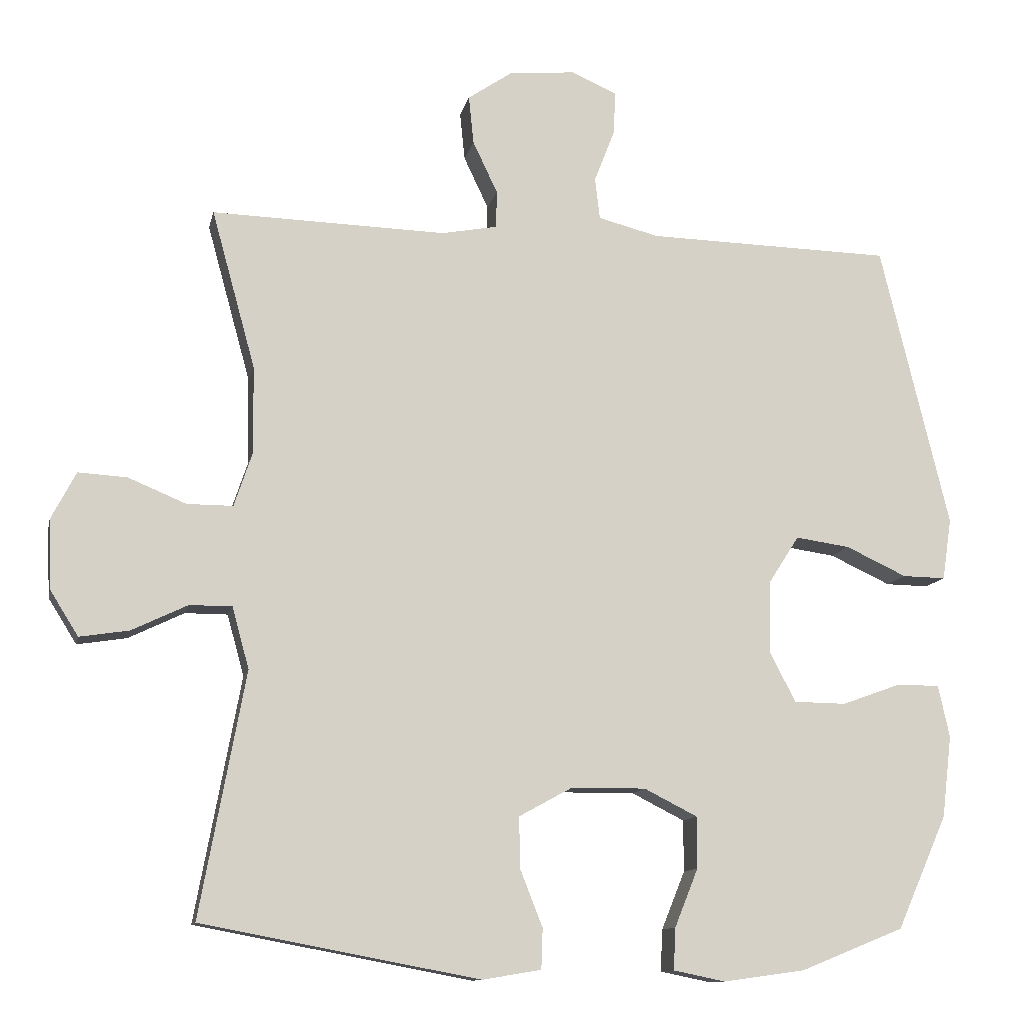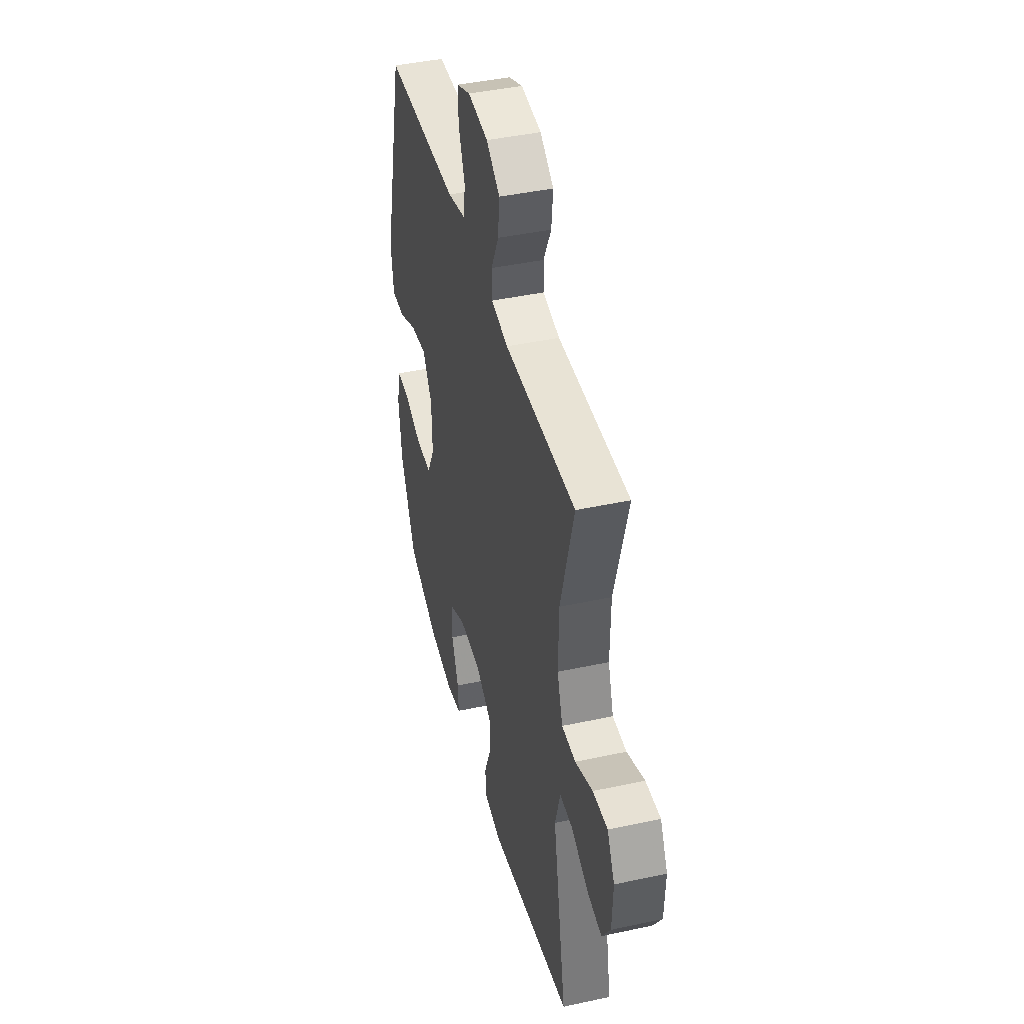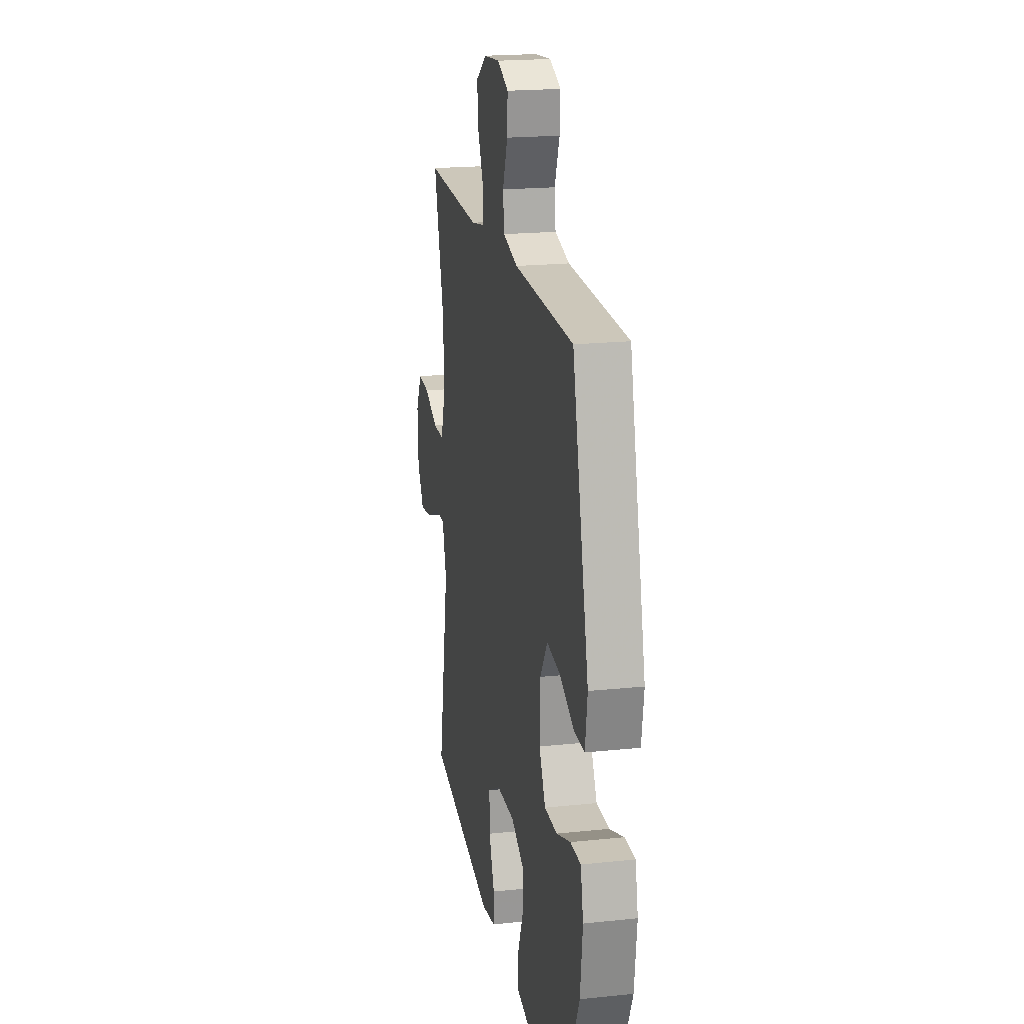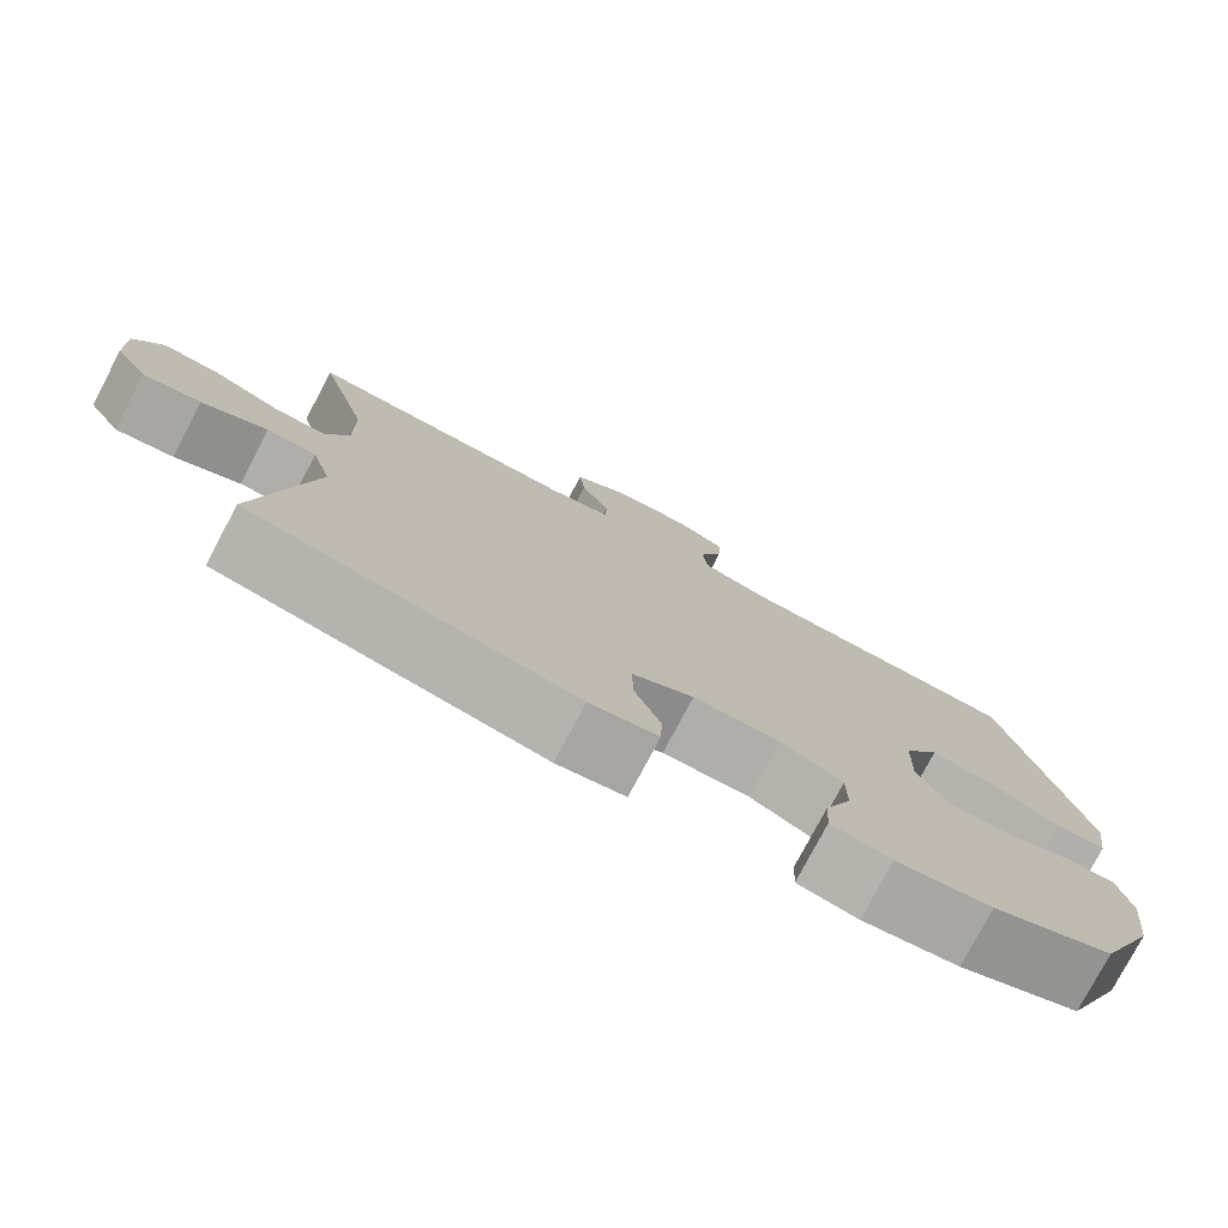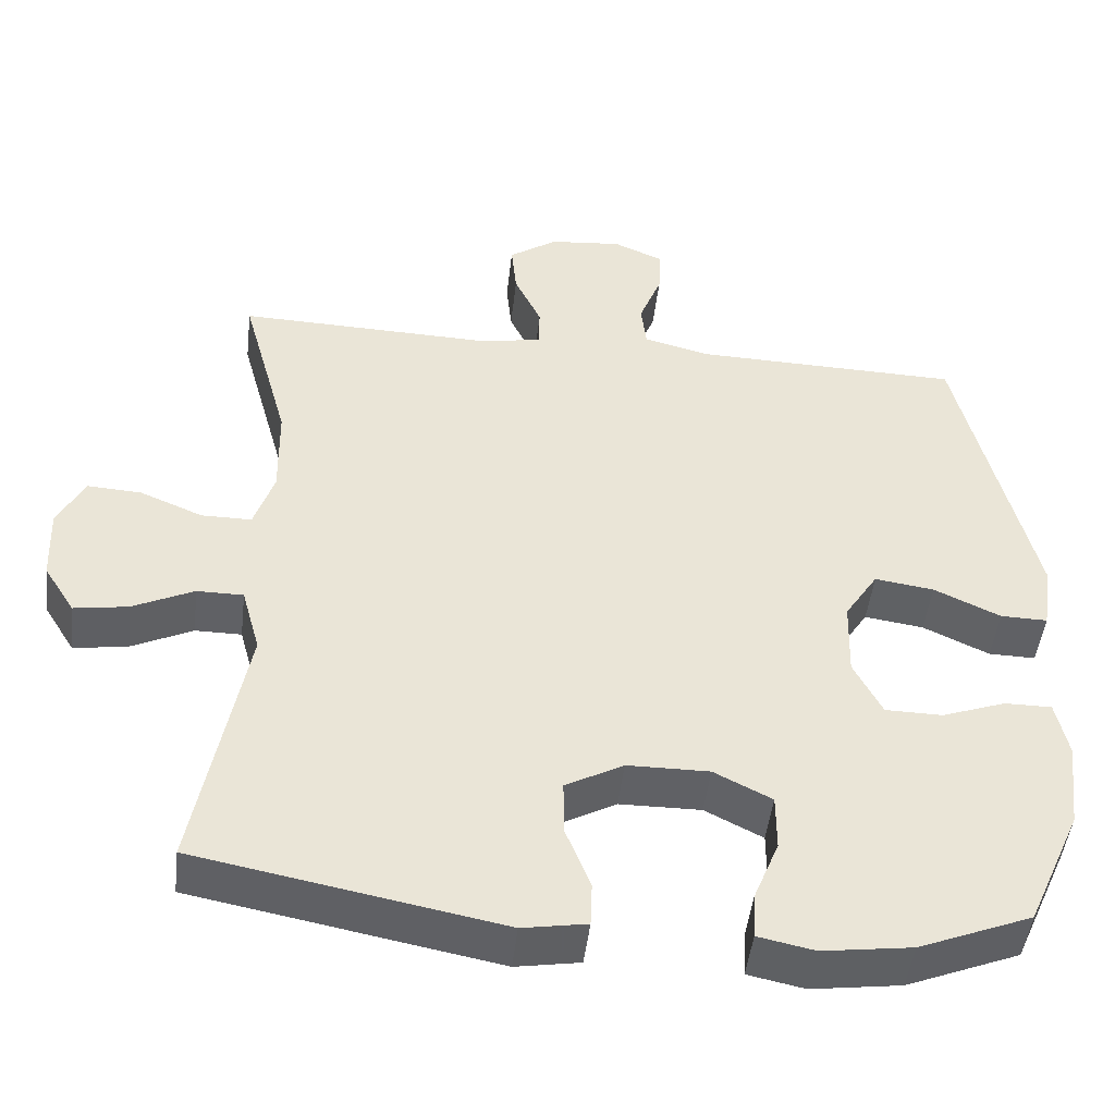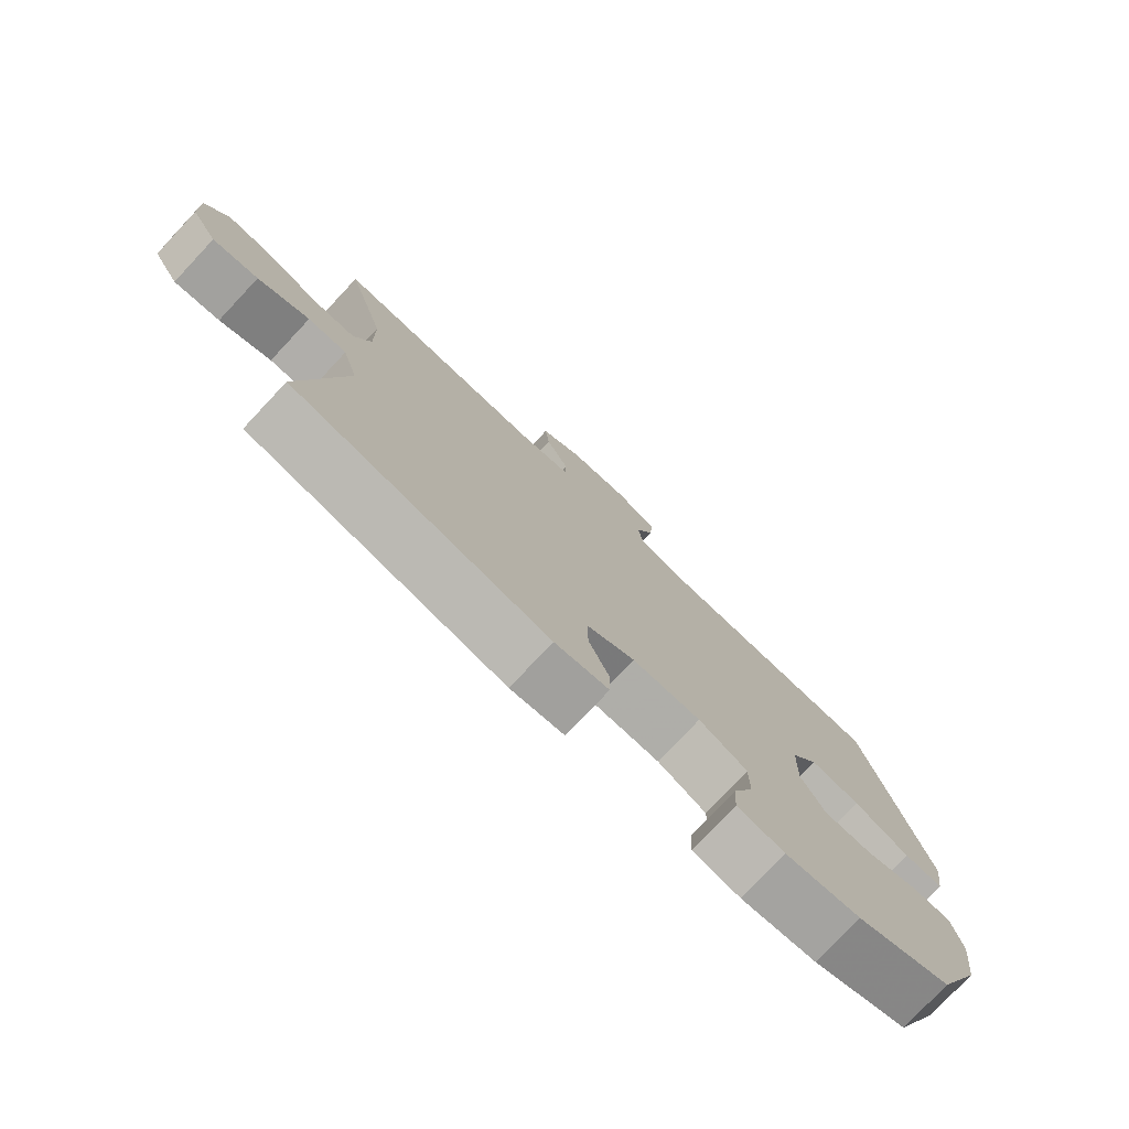
<metadata>
{"format":"obj","ext":"obj","renderer":"f3d","projection":"perspective","resolution":1024,"background":"white","views":[{"elev":-11.7,"azim":168.2,"up":"+Z"},{"elev":43.0,"azim":75.6,"up":"+Z"},{"elev":19.9,"azim":-101.0,"up":"+Z"},{"elev":-77.9,"azim":152.1,"up":"+Z"},{"elev":-47.3,"azim":173.4,"up":"+Z"},{"elev":-77.8,"azim":136.8,"up":"+Z"}]}
</metadata>
<code>
v -0.5 0.07 -0.5
v -0.571 0.07 -0.34
v -0.585 0.07 -0.224
v -0.569 0.07 -0.15
v -0.508 0.07 -0.15
v -0.425 0.07 -0.18
v -0.351 0.07 -0.179
v -0.314 0.07 -0.107
v -0.317 0.07 -0.005
v -0.36 0.07 0.062
v -0.437 0.07 0.051
v -0.523 0.07 0.011
v -0.584 0.07 0.01
v -0.597 0.07 0.097
v -0.5 0.07 0.5
v -0.153 0.07 0.508
v -0.067 0.07 0.53
v -0.06 0.07 0.589
v -0.089 0.07 0.664
v -0.092 0.07 0.726
v -0.027 0.07 0.754
v 0.067 0.07 0.745
v 0.13 0.07 0.702
v 0.123 0.07 0.633
v 0.088 0.07 0.559
v 0.089 0.07 0.506
v 0.168 0.07 0.491
v 0.5 0.07 0.5
v 0.438 0.07 0.275
v 0.436 0.07 0.152
v 0.462 0.07 0.074
v 0.527 0.07 0.074
v 0.609 0.07 0.108
v 0.678 0.07 0.112
v 0.713 0.07 0.045
v 0.709 0.07 -0.053
v 0.669 0.07 -0.117
v 0.599 0.07 -0.106
v 0.52 0.07 -0.068
v 0.46 0.07 -0.068
v 0.436 0.07 -0.155
v 0.5 0.07 -0.5
v 0.107 0.07 -0.574
v 0.024 0.07 -0.56
v 0.022 0.07 -0.503
v 0.054 0.07 -0.422
v 0.055 0.07 -0.35
v -0.02 0.07 -0.309
v -0.126 0.07 -0.308
v -0.201 0.07 -0.346
v -0.201 0.07 -0.419
v -0.168 0.07 -0.501
v -0.165 0.07 -0.56
v -0.238 0.07 -0.575
v -0.354 0.07 -0.559
v -0.5 0 -0.5
v -0.571 0 -0.34
v -0.585 0 -0.224
v -0.569 0 -0.15
v -0.508 0 -0.15
v -0.425 0 -0.18
v -0.351 0 -0.179
v -0.314 0 -0.107
v -0.317 0 -0.005
v -0.36 0 0.062
v -0.437 0 0.051
v -0.523 0 0.011
v -0.584 0 0.01
v -0.597 0 0.097
v -0.5 0 0.5
v -0.153 0 0.508
v -0.067 0 0.53
v -0.06 0 0.589
v -0.089 0 0.664
v -0.092 0 0.726
v -0.027 0 0.754
v 0.067 0 0.745
v 0.13 0 0.702
v 0.123 0 0.633
v 0.088 0 0.559
v 0.089 0 0.506
v 0.168 0 0.491
v 0.5 0 0.5
v 0.438 0 0.275
v 0.436 0 0.152
v 0.462 0 0.074
v 0.527 0 0.074
v 0.609 0 0.108
v 0.678 0 0.112
v 0.713 0 0.045
v 0.709 0 -0.053
v 0.669 0 -0.117
v 0.599 0 -0.106
v 0.52 0 -0.068
v 0.46 0 -0.068
v 0.436 0 -0.155
v 0.5 0 -0.5
v 0.107 0 -0.574
v 0.024 0 -0.56
v 0.022 0 -0.503
v 0.054 0 -0.422
v 0.055 0 -0.35
v -0.02 0 -0.309
v -0.126 0 -0.308
v -0.201 0 -0.346
v -0.201 0 -0.419
v -0.168 0 -0.501
v -0.165 0 -0.56
v -0.238 0 -0.575
v -0.354 0 -0.559
f 4 5 6
f 3 4 6
f 2 3 6
f 1 2 6
f 55 1 6
f 54 55 6
f 53 54 6
f 52 53 6
f 51 52 6
f 50 51 6 7
f 49 50 7 8
f 48 49 8 9
f 47 48 9 10
f 44 45 46
f 43 44 46
f 42 43 46
f 41 42 46
f 40 41 46 47
f 37 38 39
f 36 37 39
f 35 36 39
f 34 35 39
f 33 34 39
f 32 33 39
f 31 32 39 40
f 40 47 10
f 31 40 10
f 30 31 10
f 27 28 29
f 29 30 10
f 27 29 10
f 26 27 10
f 23 24 25
f 22 23 25
f 21 22 25
f 20 21 25
f 19 20 25
f 18 19 25
f 17 18 25 26
f 14 15 16
f 13 14 16
f 12 13 16
f 11 12 16
f 16 17 26
f 11 16 26
f 10 11 26
f 61 60 59
f 61 59 58
f 61 58 57
f 61 57 56
f 61 56 110
f 61 110 109
f 61 109 108
f 61 108 107
f 61 107 106
f 62 61 106 105
f 63 62 105 104
f 64 63 104 103
f 65 64 103 102
f 101 100 99
f 101 99 98
f 101 98 97
f 101 97 96
f 102 101 96 95
f 94 93 92
f 94 92 91
f 94 91 90
f 94 90 89
f 94 89 88
f 94 88 87
f 95 94 87 86
f 65 102 95
f 65 95 86
f 65 86 85
f 84 83 82
f 65 85 84
f 65 84 82
f 65 82 81
f 80 79 78
f 80 78 77
f 80 77 76
f 80 76 75
f 80 75 74
f 80 74 73
f 81 80 73 72
f 71 70 69
f 71 69 68
f 71 68 67
f 71 67 66
f 81 72 71
f 81 71 66
f 81 66 65
f 1 56 57 2
f 2 57 58 3
f 3 58 59 4
f 4 59 60 5
f 5 60 61 6
f 6 61 62 7
f 7 62 63 8
f 8 63 64 9
f 9 64 65 10
f 10 65 66 11
f 11 66 67 12
f 12 67 68 13
f 13 68 69 14
f 14 69 70 15
f 15 70 71 16
f 16 71 72 17
f 17 72 73 18
f 18 73 74 19
f 19 74 75 20
f 20 75 76 21
f 21 76 77 22
f 22 77 78 23
f 23 78 79 24
f 24 79 80 25
f 25 80 81 26
f 26 81 82 27
f 27 82 83 28
f 28 83 84 29
f 29 84 85 30
f 30 85 86 31
f 31 86 87 32
f 32 87 88 33
f 33 88 89 34
f 34 89 90 35
f 35 90 91 36
f 36 91 92 37
f 37 92 93 38
f 38 93 94 39
f 39 94 95 40
f 40 95 96 41
f 41 96 97 42
f 42 97 98 43
f 43 98 99 44
f 44 99 100 45
f 45 100 101 46
f 46 101 102 47
f 47 102 103 48
f 48 103 104 49
f 49 104 105 50
f 50 105 106 51
f 51 106 107 52
f 52 107 108 53
f 53 108 109 54
f 54 109 110 55
f 55 110 56 1

</code>
